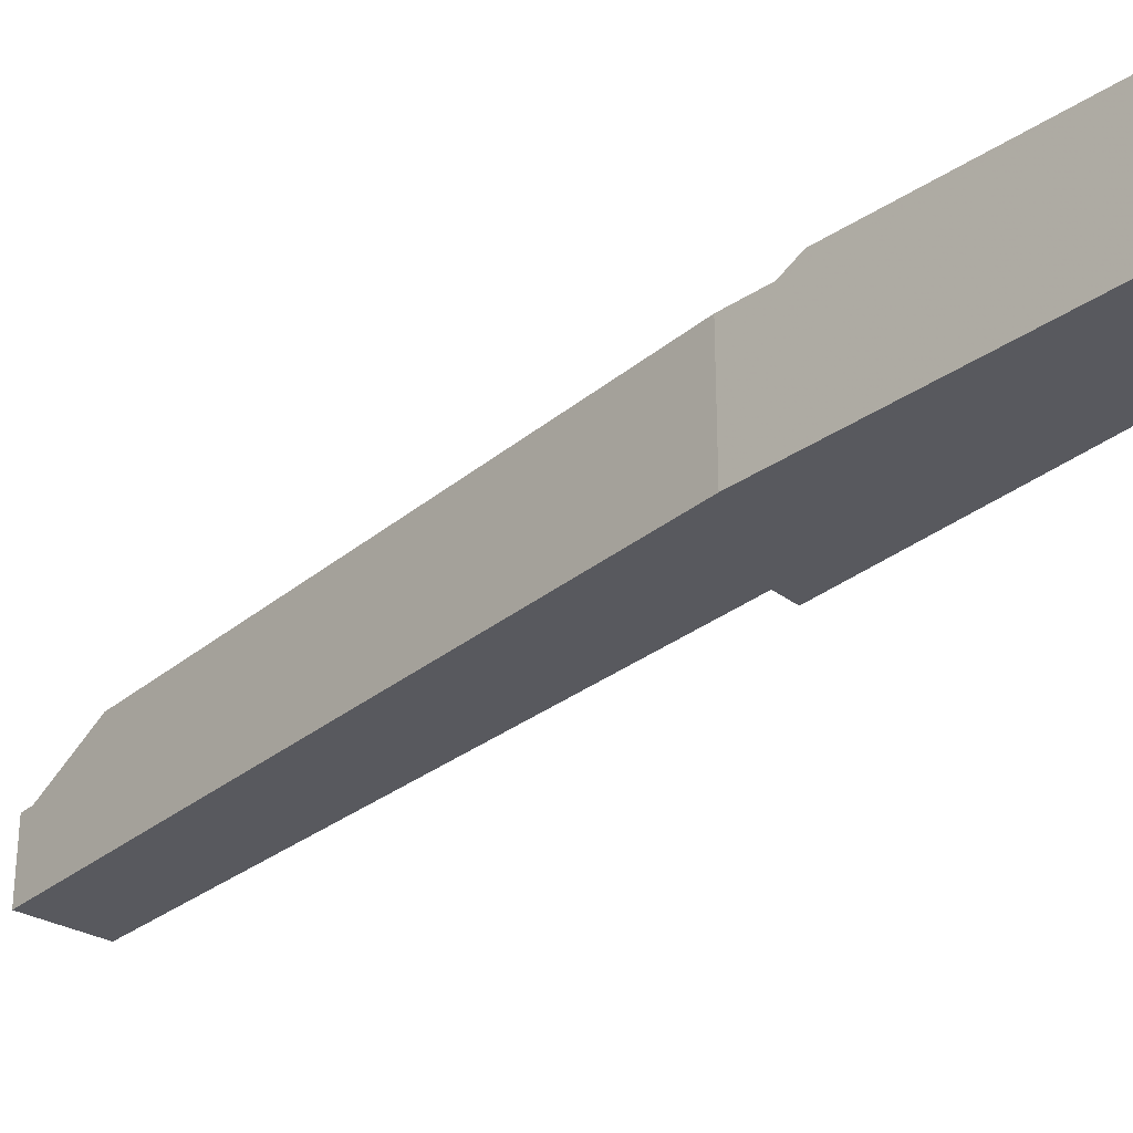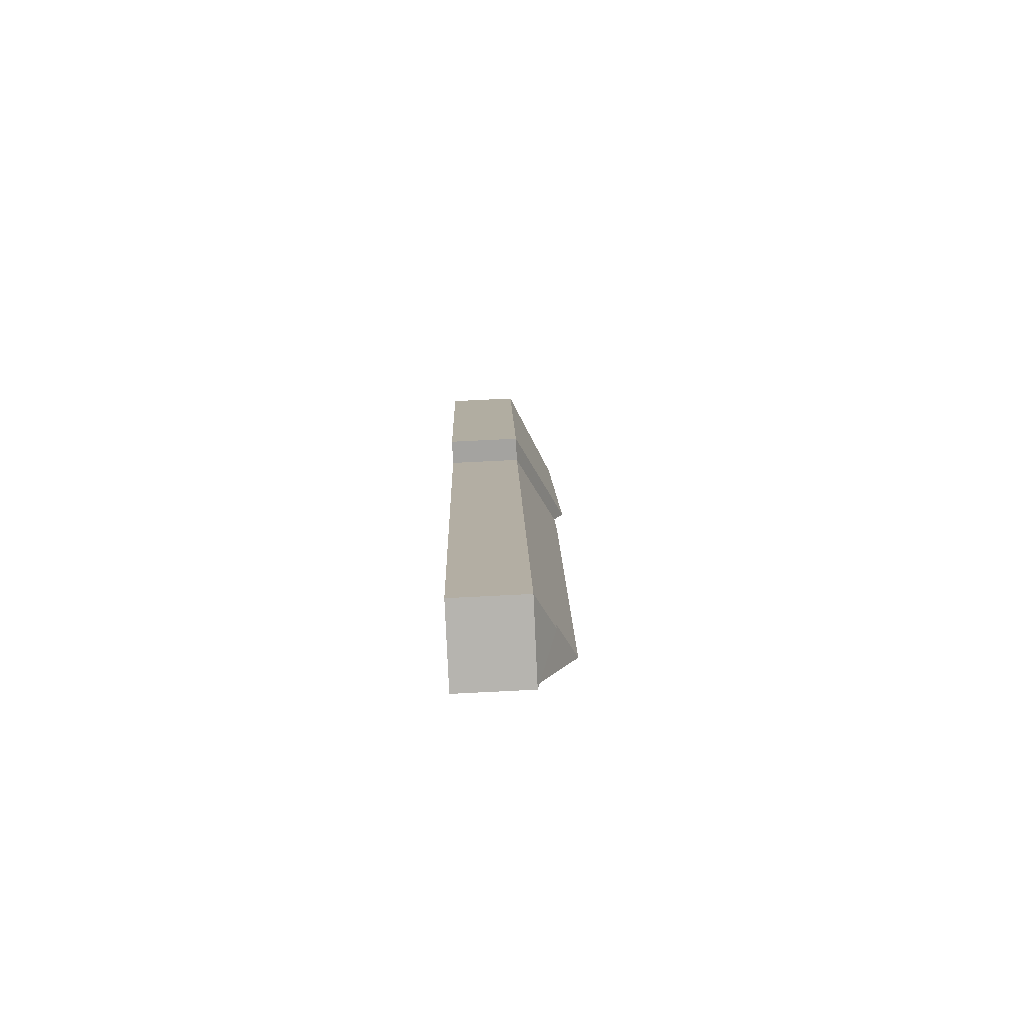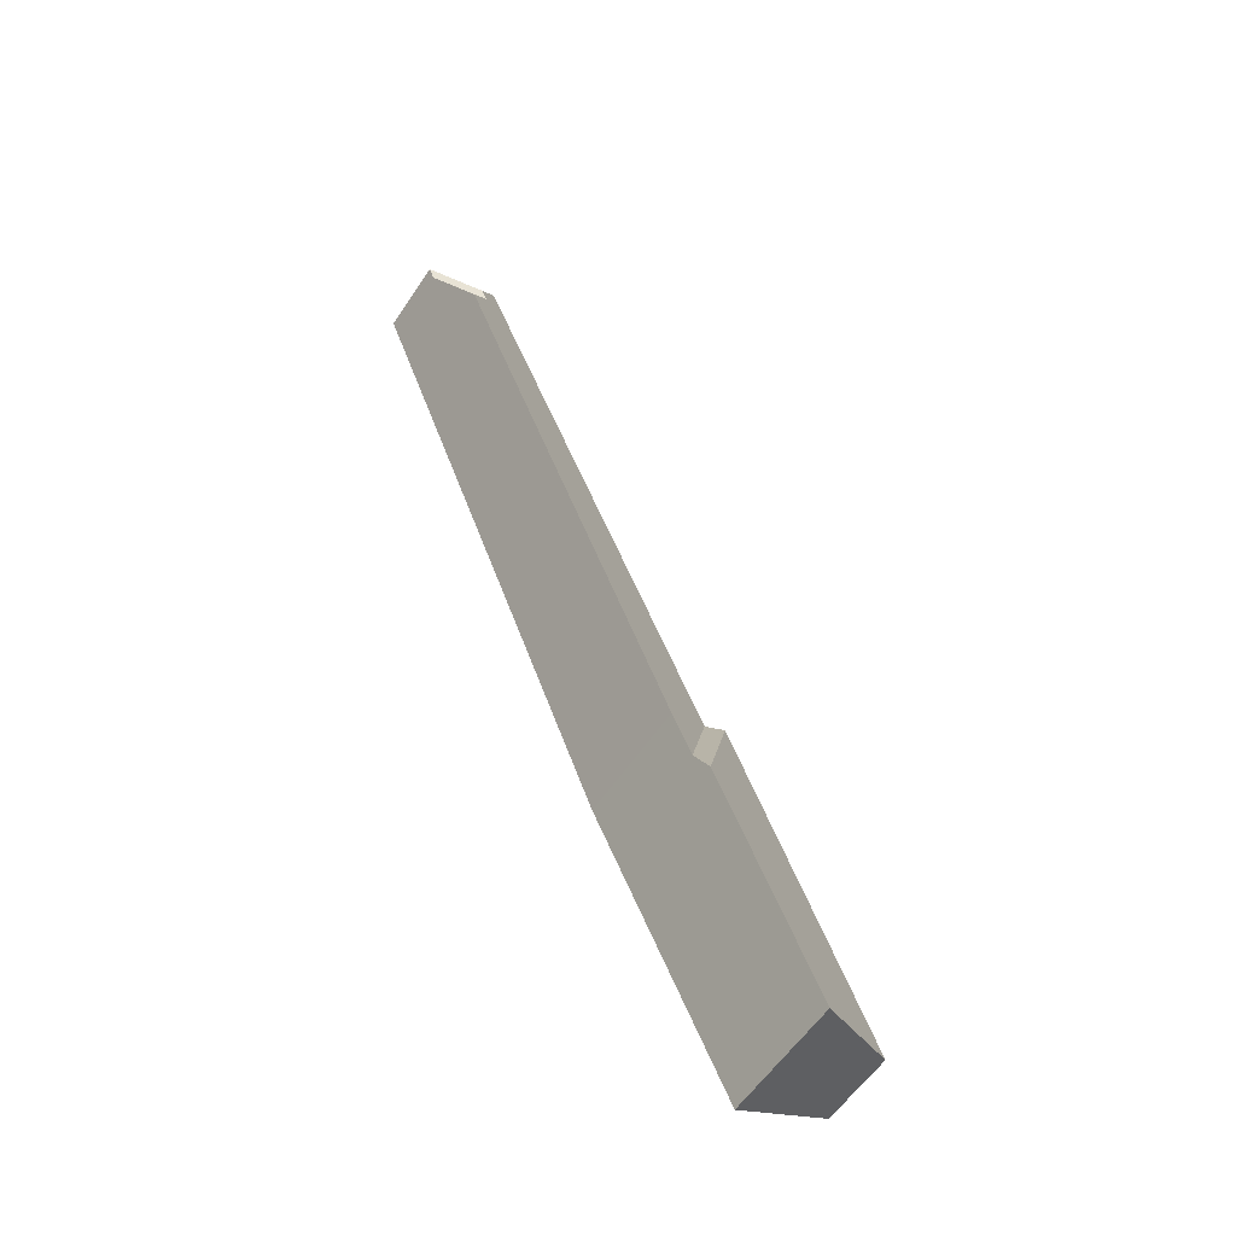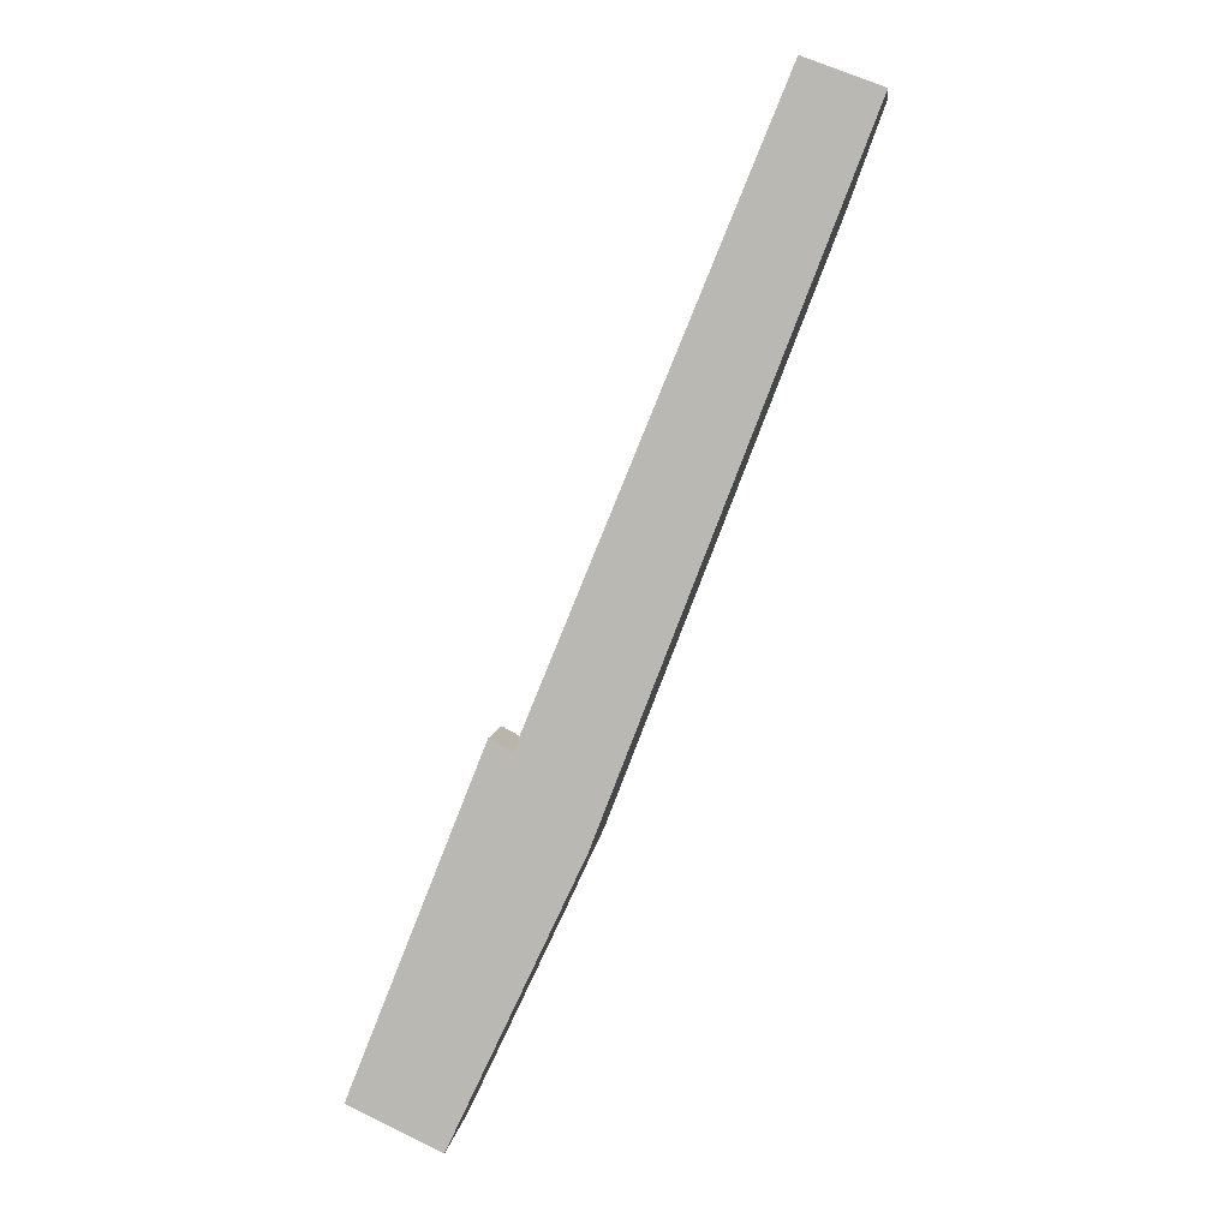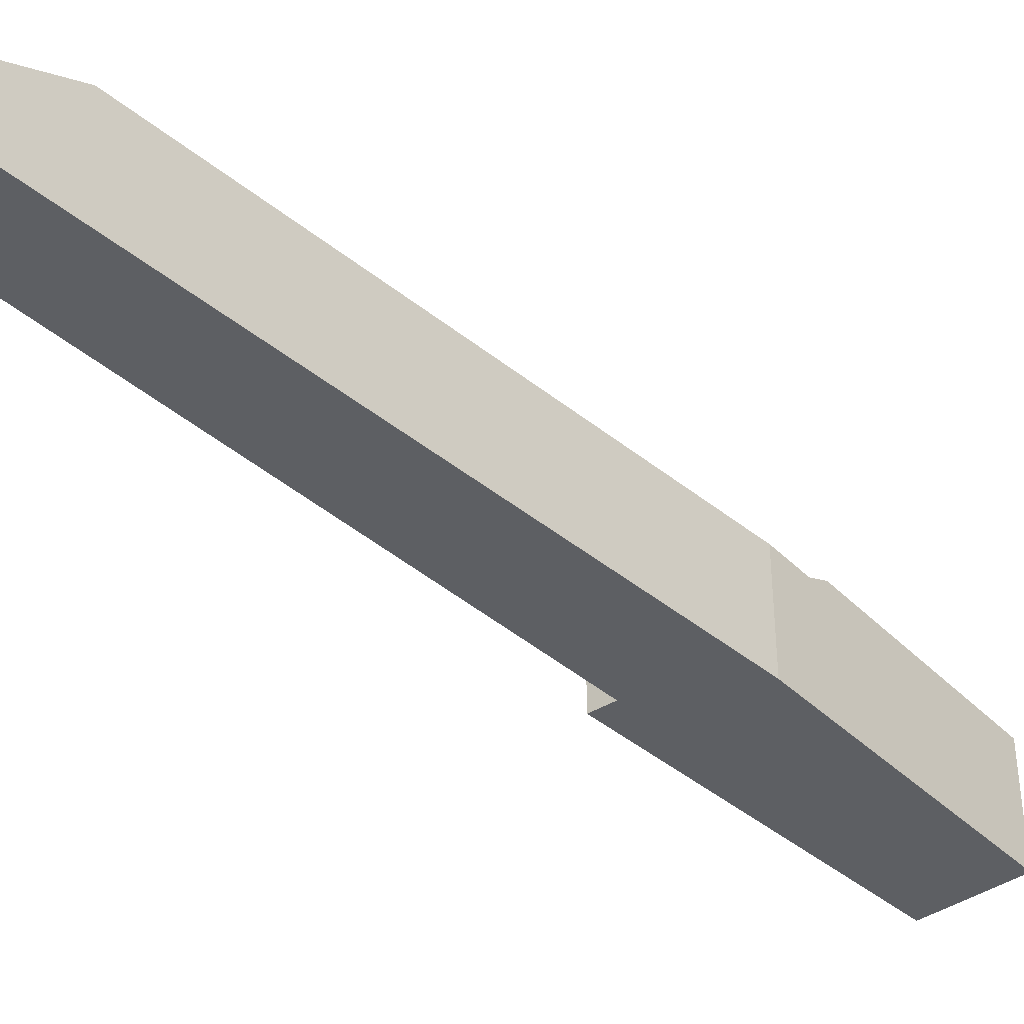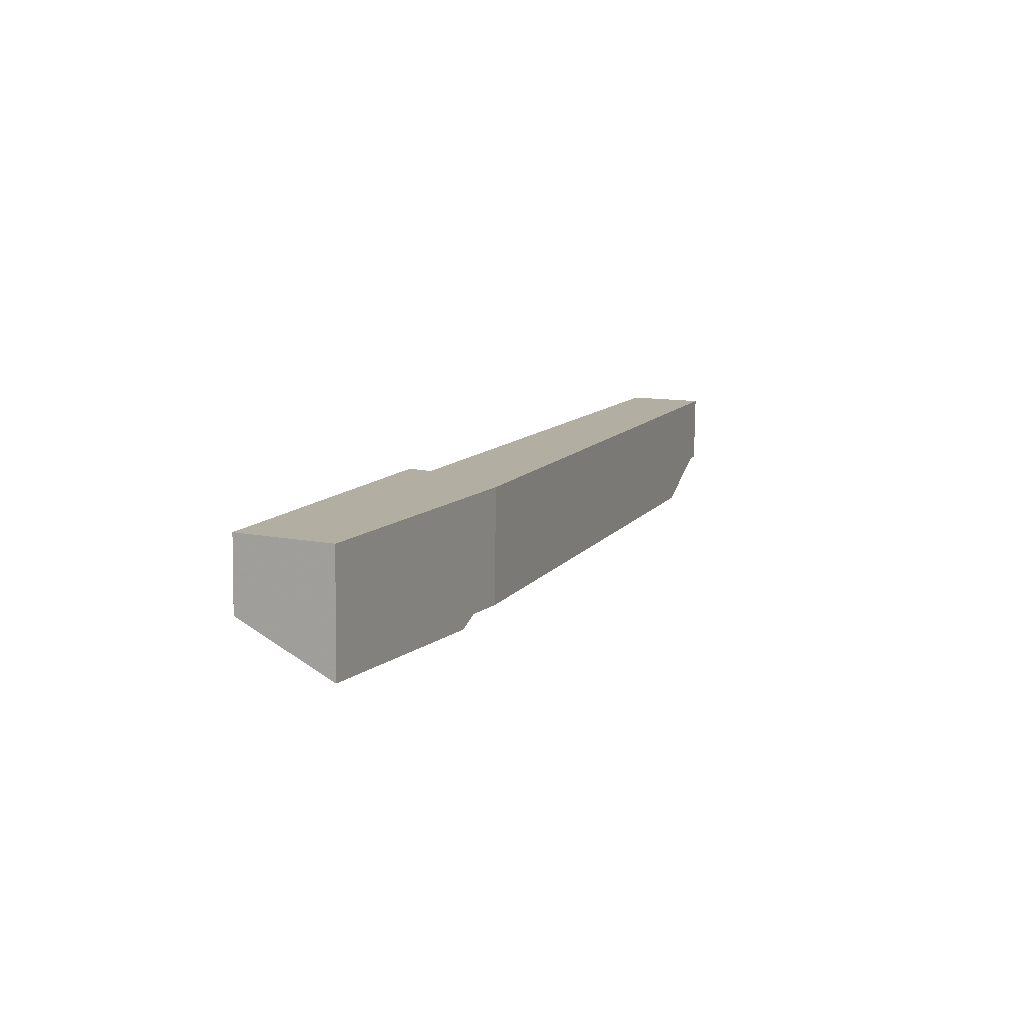
<metadata>
{"format":"obj","ext":"obj","renderer":"f3d","projection":"perspective","resolution":1024,"background":"white","views":[{"elev":-30.4,"azim":160.8,"up":"+Y"},{"elev":79.0,"azim":87.2,"up":"+Z"},{"elev":-58.2,"azim":146.4,"up":"+Z"},{"elev":5.8,"azim":6.7,"up":"+Z"},{"elev":-40.0,"azim":65.6,"up":"+Y"},{"elev":-79.2,"azim":-0.7,"up":"+Z"}]}
</metadata>
<code>
v -3.931 -0.09068 6.213
v -3.942 -0.09992 6.239
v -3.905 -0.09992 6.225
v -3.908 -0.09992 6.218
v -3.934 -0.09064 6.207
v -3.922 -0.08117 6.181
v -4.029 -0.07833 5.905
v -4.039 -0.07887 5.885
v -4.061 -0.09992 5.948
v -4.072 -0.09992 5.954
v -4.043 -0.07379 5.875
v -3.942 -0.09992 6.239
v -4.061 -0.09992 5.948
v -4.061 -0.1354 5.948
v -3.942 -0.1354 6.239
v -3.905 -0.09992 6.225
v -3.942 -0.09992 6.239
v -3.942 -0.1354 6.239
v -3.905 -0.1354 6.225
v -3.908 -0.1354 6.218
v -3.908 -0.09992 6.218
v -3.905 -0.09992 6.225
v -3.905 -0.1354 6.225
v -4.029 -0.1354 5.905
v -4.092 -0.07712 5.77
v -4.092 -0.1354 5.77
v -4.137 -0.1354 5.791
v -4.137 -0.09992 5.791
v -4.092 -0.07712 5.77
v -4.092 -0.1354 5.77
v -4.061 -0.09992 5.948
v -4.072 -0.09992 5.954
v -4.072 -0.1354 5.954
v -4.061 -0.1354 5.948
v -4.072 -0.1354 5.954
v -4.137 -0.1354 5.791
v -4.092 -0.1354 5.77
v -4.061 -0.1354 5.948
v -4.029 -0.1354 5.905
v -3.942 -0.1354 6.239
v -3.905 -0.1354 6.225
v -4.137 -0.1354 5.791
v -4.072 -0.1354 5.954
v -4.072 -0.09992 5.954
v -4.137 -0.09992 5.791
f 1 2 3
f 1 4 5
f 4 1 3
f 5 4 6
f 6 7 8
f 5 6 8
f 2 1 9
f 9 1 5
f 9 5 8
f 10 9 8
f 10 8 11
f 12 13 14
f 12 14 15
f 16 17 18
f 16 18 19
f 20 21 22
f 20 22 23
f 7 6 4
f 7 4 20
f 7 20 24
f 25 11 8
f 26 25 8
f 26 8 24
f 24 8 7
f 27 28 29
f 27 29 30
f 28 10 11
f 28 11 25
f 31 32 33
f 31 33 34
f 35 36 37
f 38 35 37
f 38 37 39
f 40 38 39
f 41 40 39
f 42 43 44
f 42 44 45

</code>
